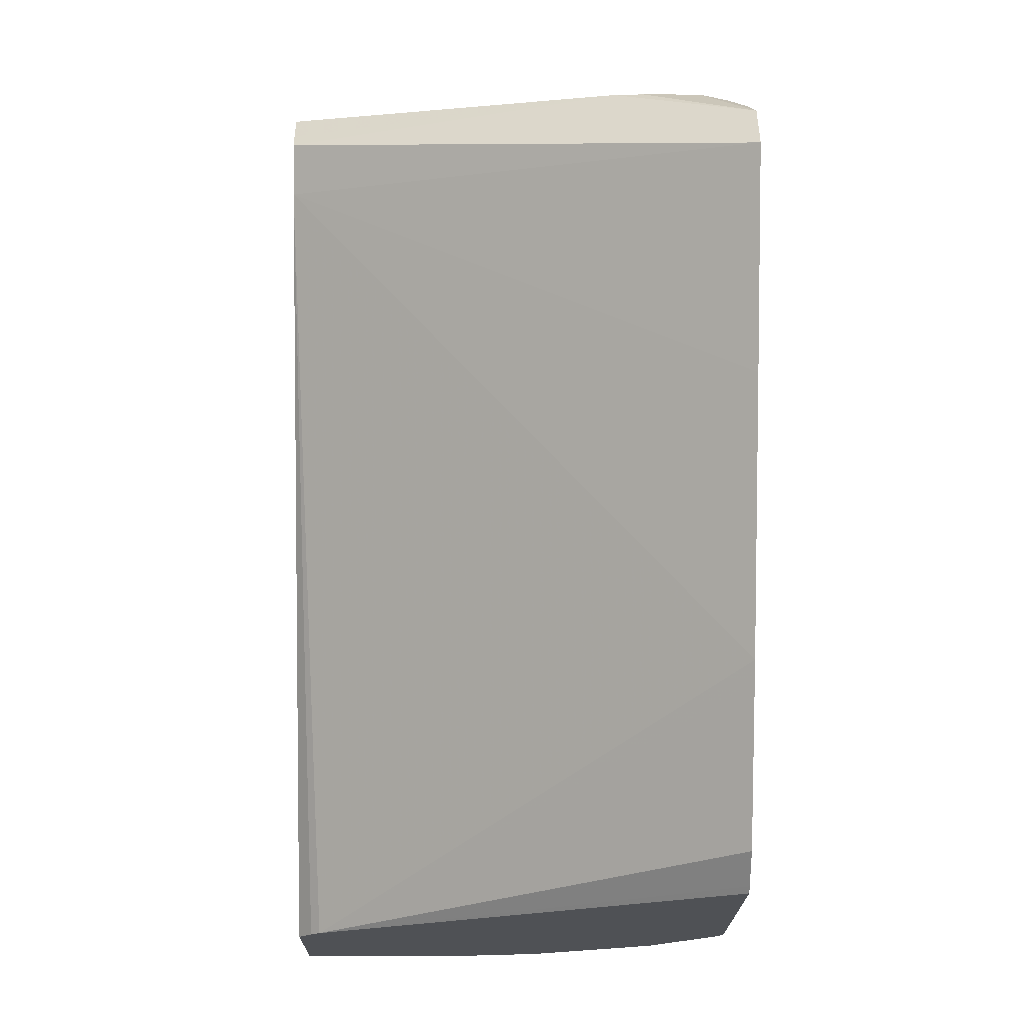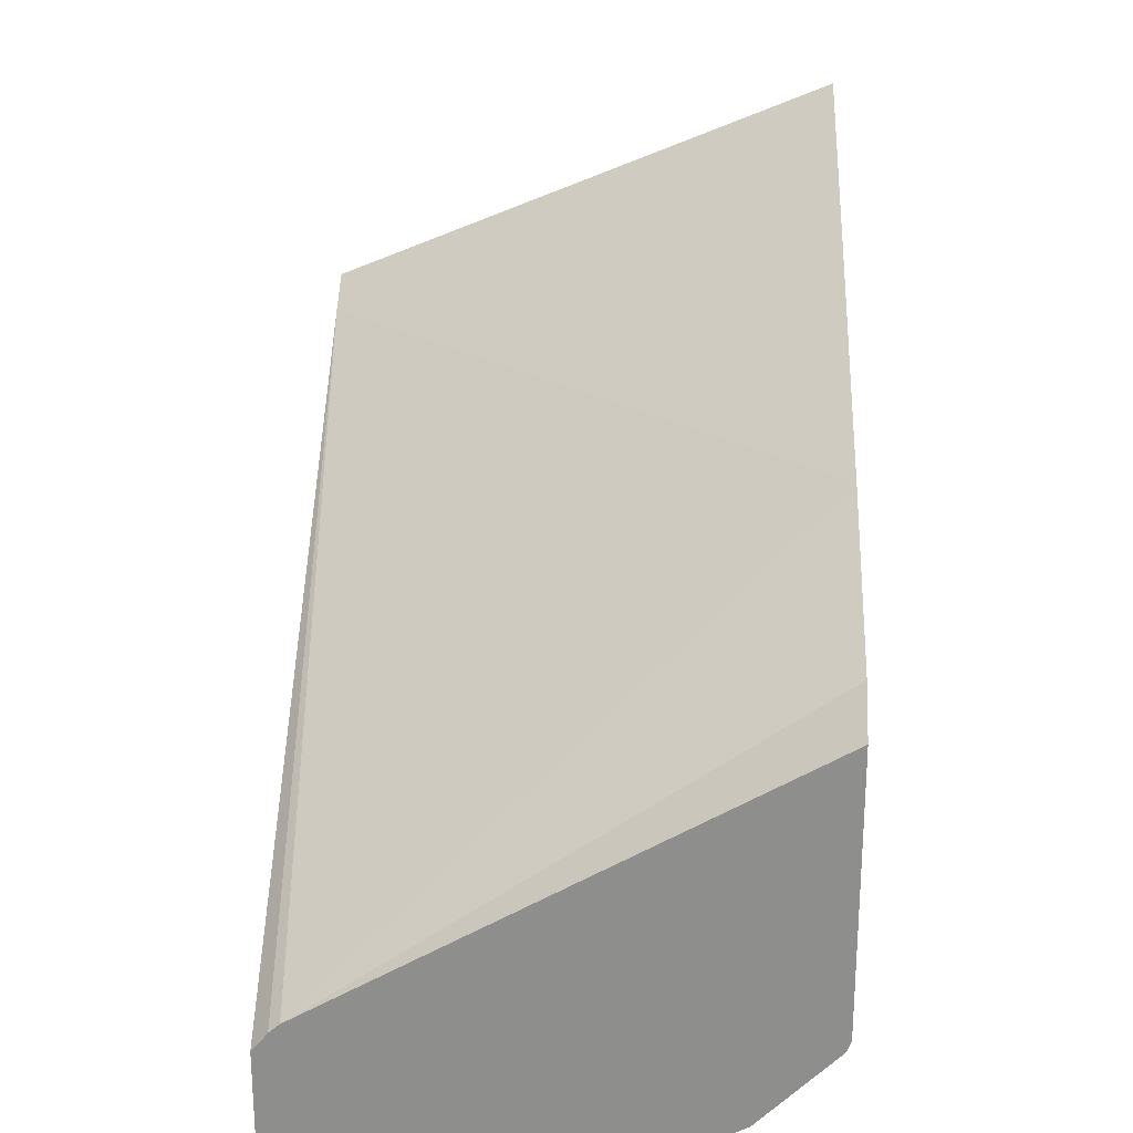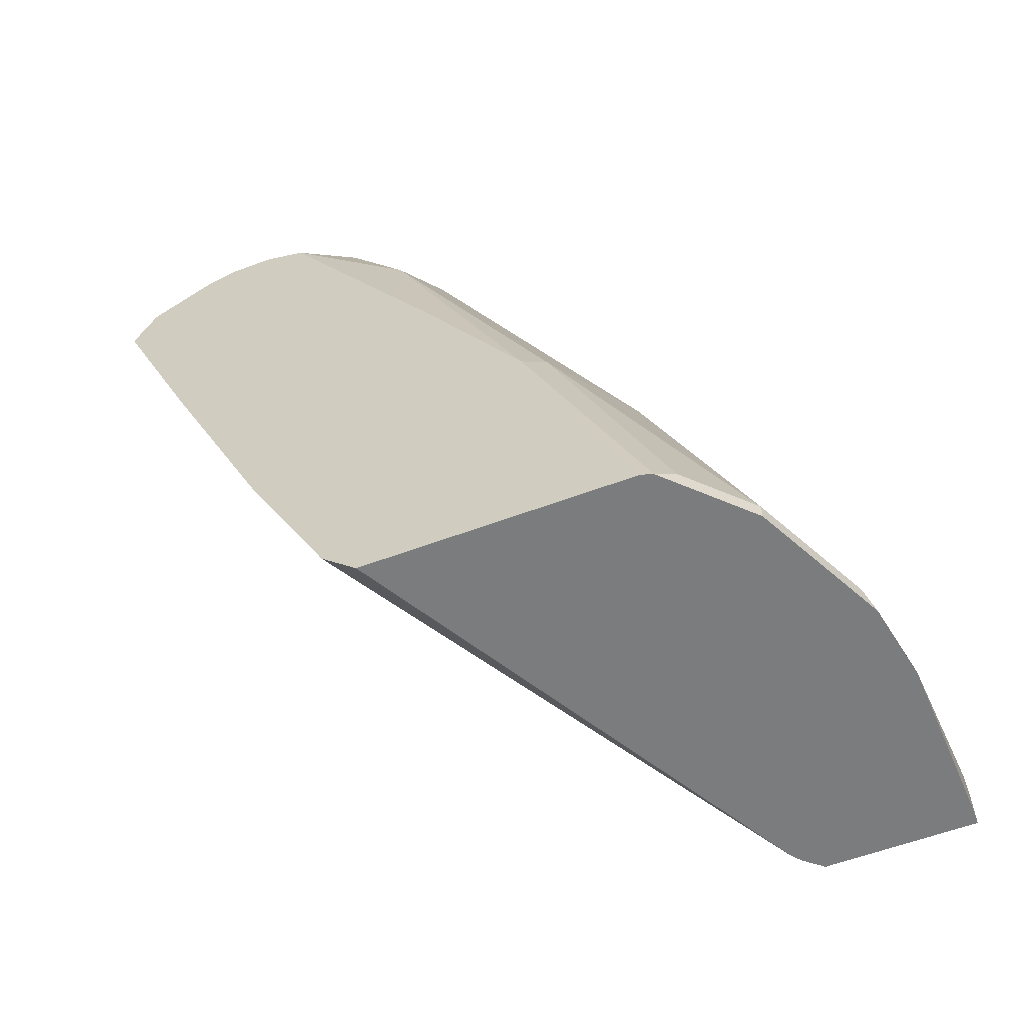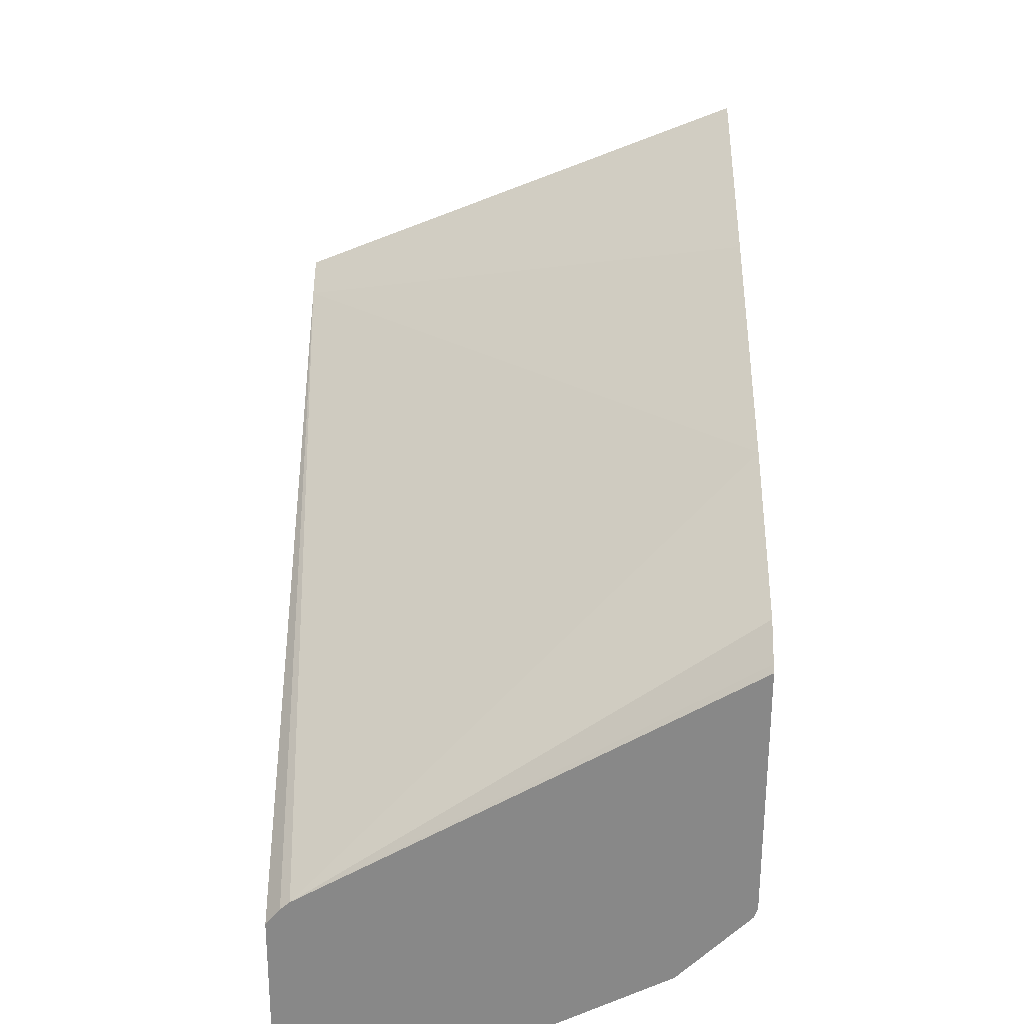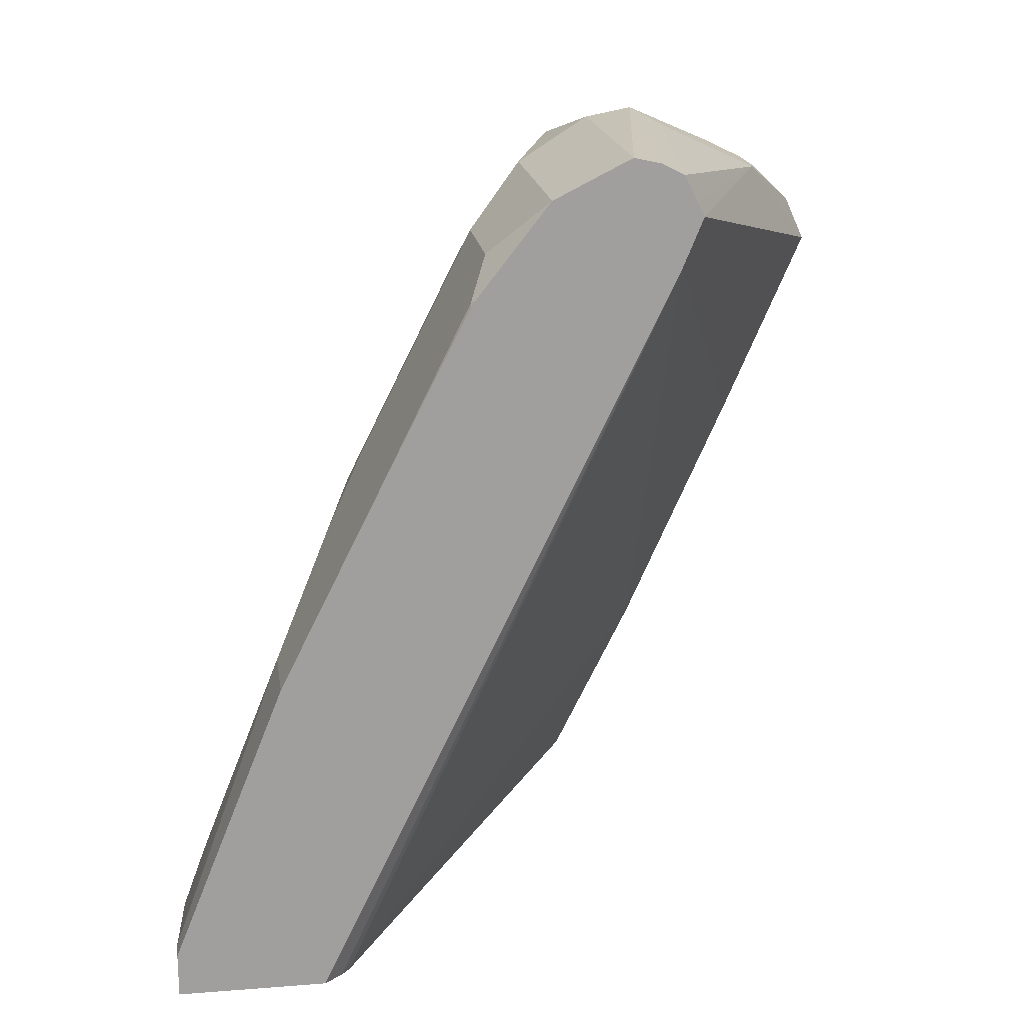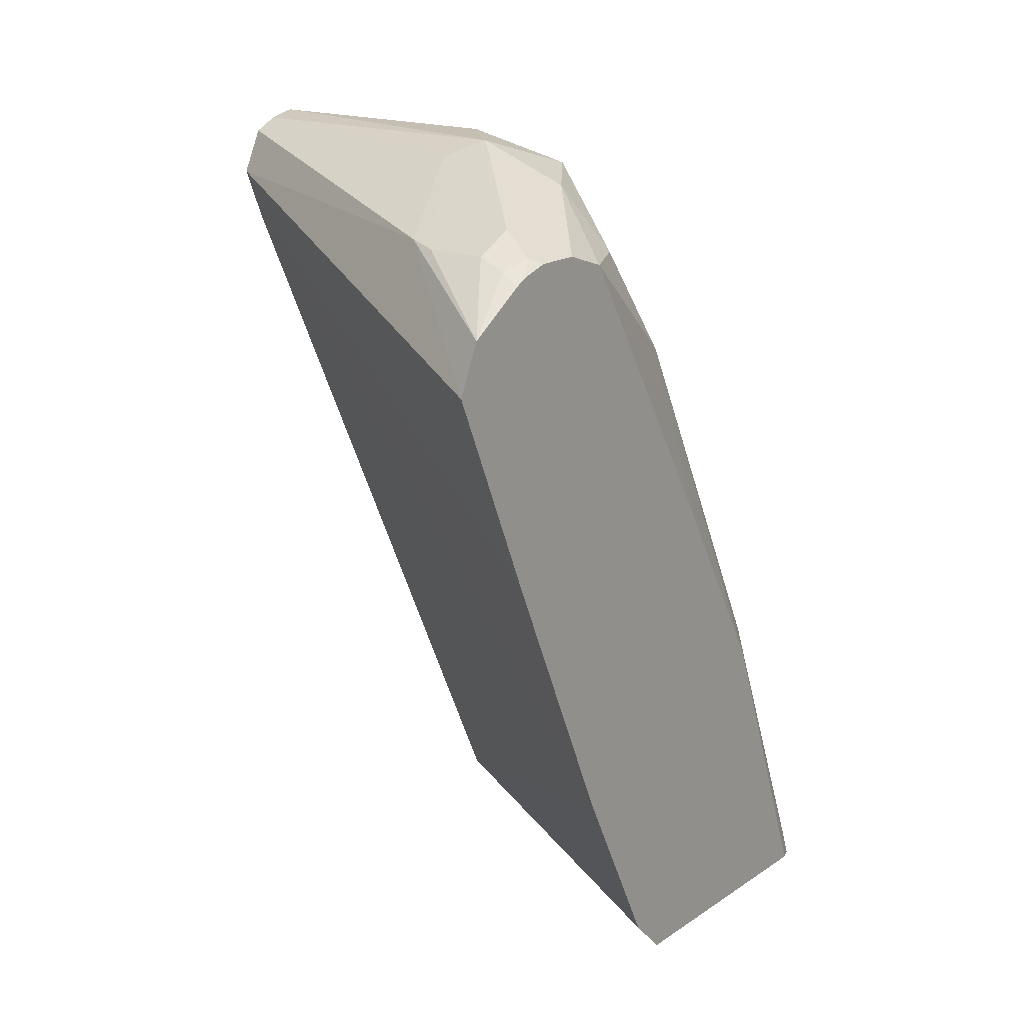
<metadata>
{"format":"obj","ext":"obj","renderer":"f3d","projection":"perspective","resolution":1024,"background":"white","views":[{"elev":-19.7,"azim":-0.4,"up":"+Y"},{"elev":24.9,"azim":1.8,"up":"+Z"},{"elev":-58.6,"azim":111.1,"up":"+Y"},{"elev":-62.8,"azim":-0.2,"up":"+Y"},{"elev":18.9,"azim":-98.3,"up":"+Y"},{"elev":17.6,"azim":37.6,"up":"+Y"}]}
</metadata>
<code>
v 0.2454 0.2247 -0.6379
v 0.2454 0.2417 -0.6456
v 0.1968 0.2642 -0.6735
v 0.07437 0.2694 -0.721
v 0.07437 0.2517 -0.7283
v 0.2454 0.1515 -0.6696
v 0.2454 0.2554 -0.6665
v 0.2383 0.259 -0.6683
v 0.2279 0.2625 -0.67
v 0.2072 0.2625 -0.67
v 0.1761 0.2849 -0.7149
v 0.07437 0.2839 -0.7282
v 0.07437 0.2747 -0.7236
v 0.07437 -0.01609 -0.8577
v 0.07973 -0.01609 -0.8513
v 0.08329 -0.01609 -0.8481
v 0.2454 0.05893 -0.711
v 0.2454 0.2579 -0.671
v 0.2417 0.2625 -0.6769
v 0.2279 0.2694 -0.6838
v 0.1865 0.2901 -0.7252
v 0.07437 0.288 -0.7364
v 0.07437 -0.01609 -0.9117
v 0.2454 -0.01609 -0.755
v 0.2454 -0.01391 -0.7528
v 0.2454 -0.003234 -0.7421
v 0.2454 0.01016 -0.7354
v 0.2454 0.05162 -0.7147
v 0.2454 0.2606 -0.6806
v 0.1658 0.2901 -0.746
v 0.07437 0.2901 -0.746
v 0.2141 0.2763 -0.7322
v 0.1968 0.2797 -0.7563
v 0.08289 -0.01609 -0.9117
v 0.07437 2.85e-06 -0.9117
v 0.2454 -0.01609 -0.8501
v 0.2454 0.2606 -0.6958
v 0.152 0.2763 -0.7736
v 0.07437 0.2763 -0.7736
v 0.2454 0.2588 -0.7013
v 0.2454 0.2554 -0.7113
v 0.2348 0.2555 -0.7322
v 0.1761 0.1347 -0.8392
v 0.1554 0.1968 -0.8185
v 0.1554 0.2383 -0.7977
v 0.2383 0.2176 -0.7563
v 0.1968 0.114 -0.8392
v 0.1428 -0.01609 -0.9094
v 0.08289 2.85e-06 -0.9117
v 0.07437 0.1036 -0.8703
v 0.244 -0.01609 -0.8541
v 0.2454 0.08615 -0.8114
v 0.1312 0.2555 -0.7943
v 0.08981 0.2555 -0.7943
v 0.07437 0.2427 -0.8
v 0.2454 0.1777 -0.758
v 0.1554 0.1554 -0.8392
v 0.1761 -0.01034 -0.9014
v 0.1312 0.2141 -0.815
v 0.2454 0.1518 -0.7735
v 0.2383 0.1347 -0.7977
v 0.2383 0.09325 -0.8185
v 0.2176 -0.01034 -0.8806
v 0.1704 -0.01609 -0.9042
v 0.1243 0.04146 -0.891
v 0.1036 0.1036 -0.8703
v 0.07437 0.1174 -0.8634
v 0.2325 -0.01609 -0.8657
v 0.2383 -0.01034 -0.8599
v 0.1174 0.2417 -0.8012
v 0.07598 0.2417 -0.8012
v 0.07437 0.2404 -0.8014
v 0.1243 0.145 -0.8495
v 0.1312 0.1727 -0.8357
v 0.1554 0.05183 -0.8806
v 0.1347 0.114 -0.8599
v 0.1761 -0.01609 -0.9014
v 0.1105 0.1313 -0.8565
v 0.1174 0.2003 -0.8219
v 0.2176 -0.01609 -0.8806
v 0.0967 0.1174 -0.8634
v 0.07437 0.1572 -0.8435
v 0.07437 0.178 -0.8331
f 44 74 59
f 43 57 44
f 43 47 58
f 43 58 57
f 44 57 74
f 41 46 42
f 41 56 46
f 44 59 53
f 47 62 63
f 46 56 60
f 46 60 52
f 46 52 61
f 46 61 47
f 47 63 58
f 39 54 55
f 47 61 62
f 44 53 45
f 38 45 53
f 32 37 40
f 38 53 54
f 48 58 64
f 30 33 38
f 30 38 39
f 30 39 31
f 32 40 41
f 32 41 42
f 32 42 33
f 33 43 44
f 33 44 45
f 33 45 38
f 33 42 46
f 33 46 47
f 33 47 43
f 34 49 48
f 35 50 66
f 35 66 49
f 36 51 52
f 38 54 39
f 48 49 65
f 66 76 75
f 49 66 65
f 58 66 75
f 59 74 78
f 59 78 81
f 59 81 79
f 62 69 63
f 63 69 68
f 63 68 80
f 58 65 66
f 66 81 78
f 66 74 73
f 67 82 71
f 67 71 70
f 67 70 79
f 67 79 81
f 71 82 83
f 29 37 32
f 66 78 74
f 58 77 64
f 58 80 77
f 58 63 80
f 50 67 81
f 50 81 66
f 51 68 69
f 51 69 52
f 52 69 62
f 52 62 61
f 53 59 79
f 53 79 70
f 53 70 71
f 53 71 54
f 54 71 55
f 55 71 72
f 57 73 74
f 57 58 75
f 57 75 76
f 57 76 66
f 57 66 73
f 48 65 58
f 23 49 34
f 71 83 72
f 21 33 30
f 2 7 8
f 2 8 9
f 2 9 10
f 2 10 3
f 3 10 11
f 3 11 12
f 3 12 13
f 1 7 2
f 3 13 4
f 4 12 22
f 4 22 31
f 4 31 39
f 4 39 55
f 4 55 72
f 4 72 83
f 4 83 82
f 4 13 12
f 1 18 7
f 1 29 18
f 1 37 29
f 23 35 49
f 1 2 3
f 1 3 4
f 1 4 5
f 1 5 6
f 1 6 17
f 1 28 27
f 1 27 26
f 1 26 25
f 1 25 24
f 1 24 36
f 1 36 52
f 1 52 60
f 1 60 56
f 1 56 41
f 1 41 40
f 1 40 37
f 4 82 67
f 4 67 50
f 1 17 28
f 4 35 23
f 14 68 51
f 14 51 36
f 14 36 24
f 14 24 16
f 14 16 15
f 16 24 25
f 16 25 26
f 16 26 27
f 16 27 28
f 16 28 17
f 18 29 19
f 19 29 21
f 19 21 20
f 21 31 22
f 21 29 32
f 21 32 33
f 4 50 35
f 14 80 68
f 14 77 80
f 21 30 31
f 14 48 64
f 14 64 77
f 4 14 5
f 5 14 15
f 4 23 14
f 5 16 17
f 5 17 6
f 7 18 19
f 7 19 8
f 5 15 16
f 8 20 9
f 9 20 21
f 9 21 10
f 10 21 11
f 11 21 22
f 11 22 12
f 14 23 34
f 8 19 20
f 14 34 48

</code>
